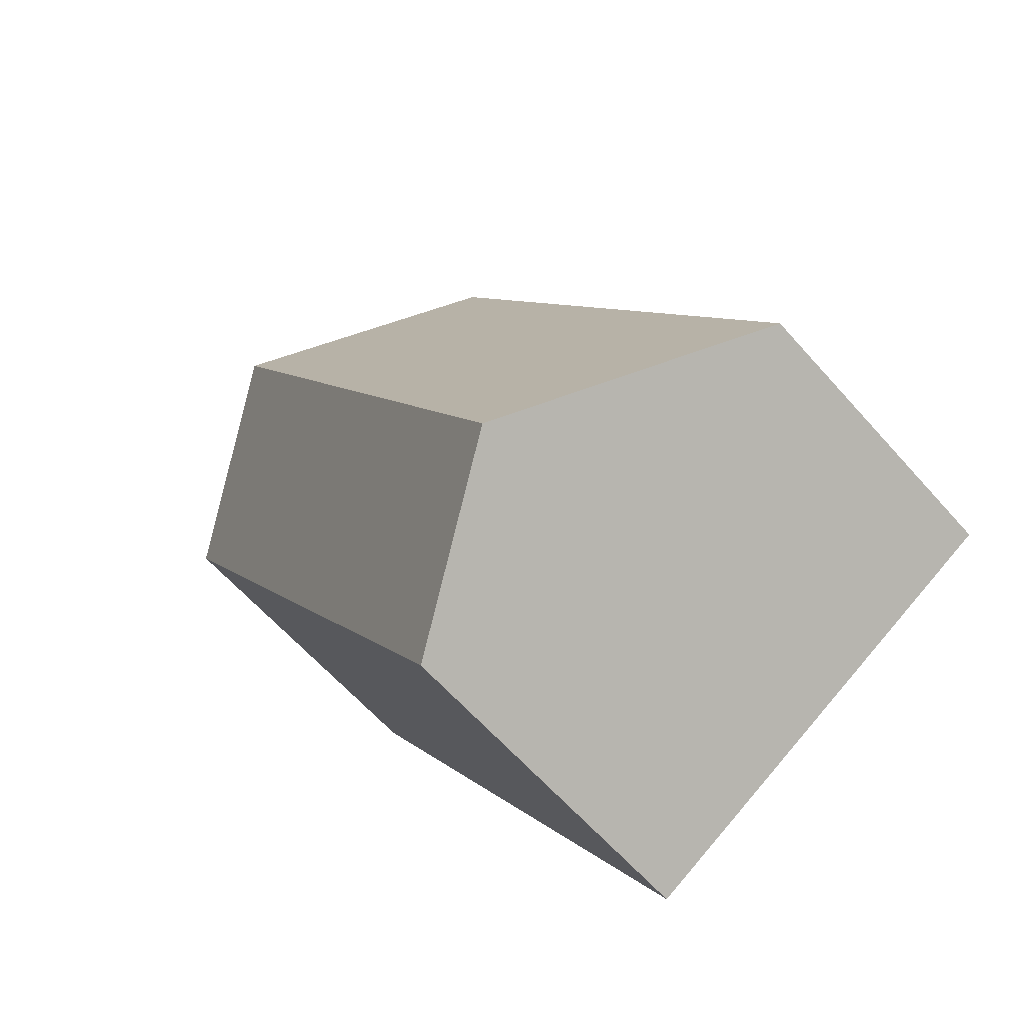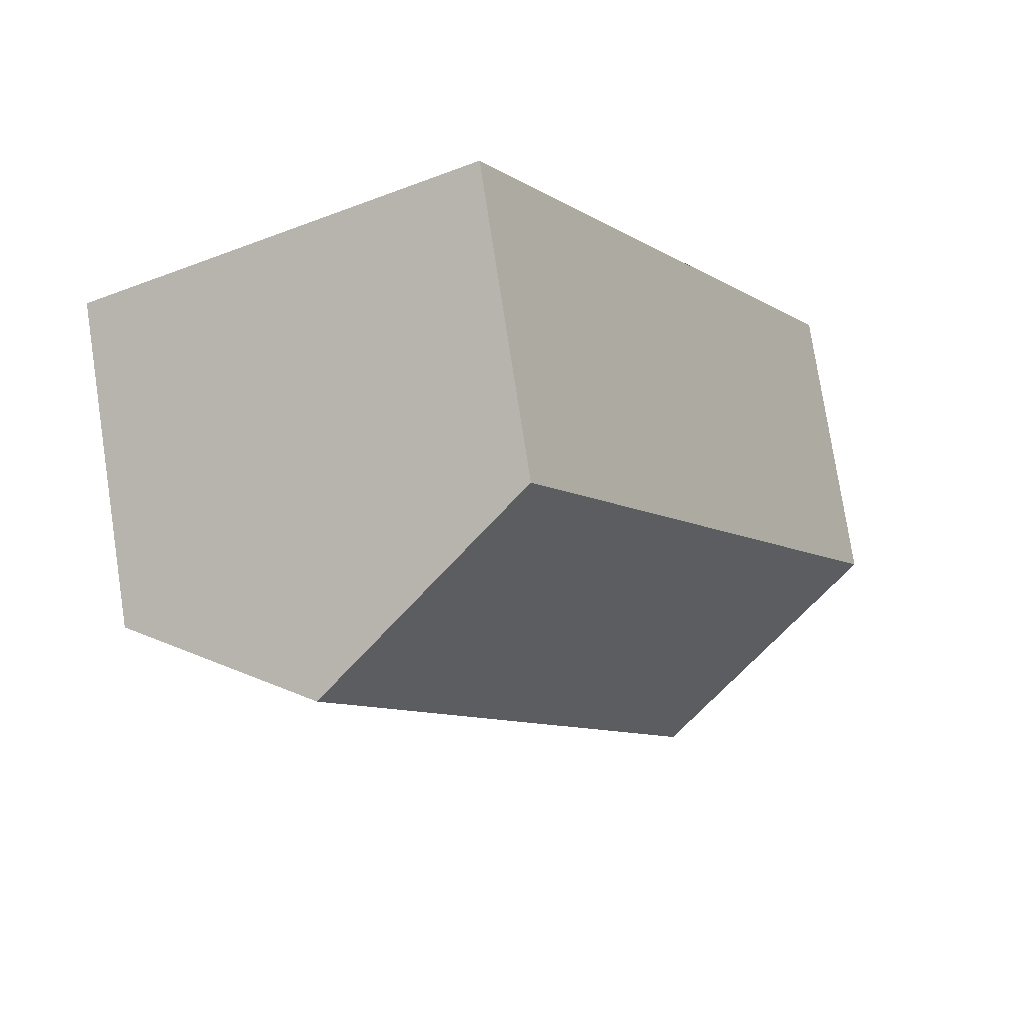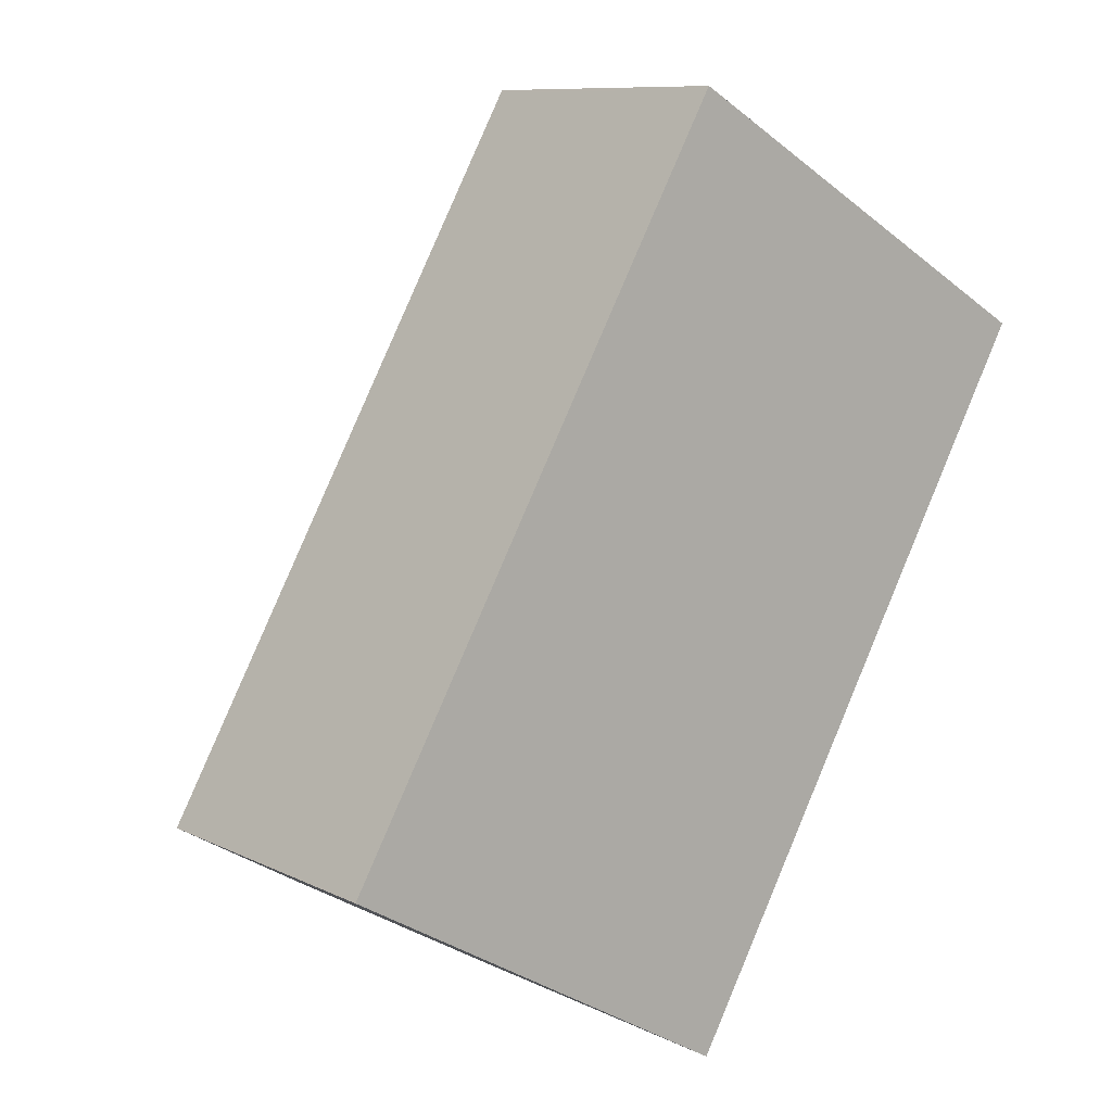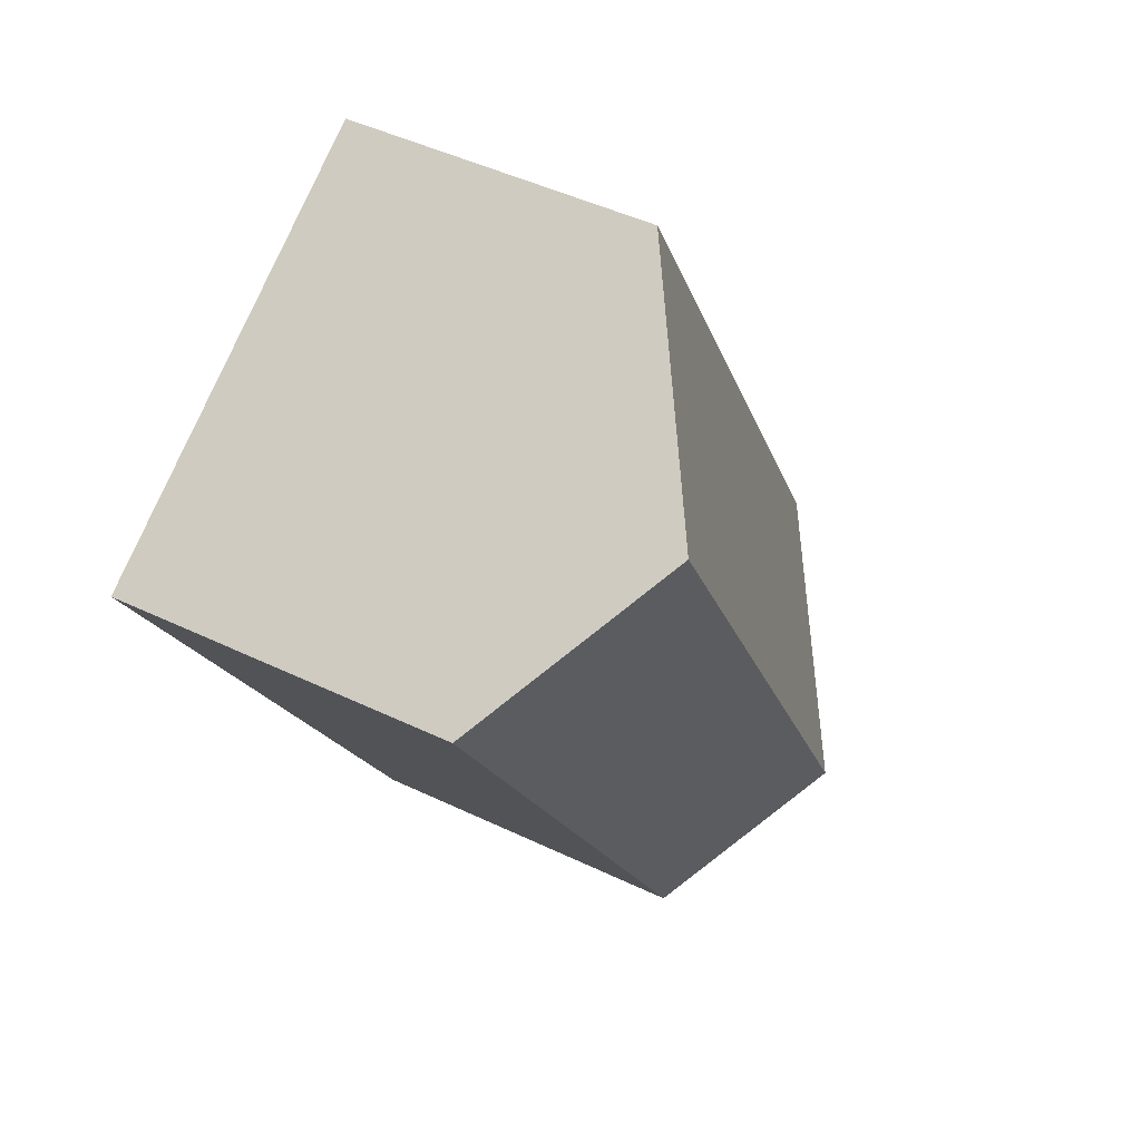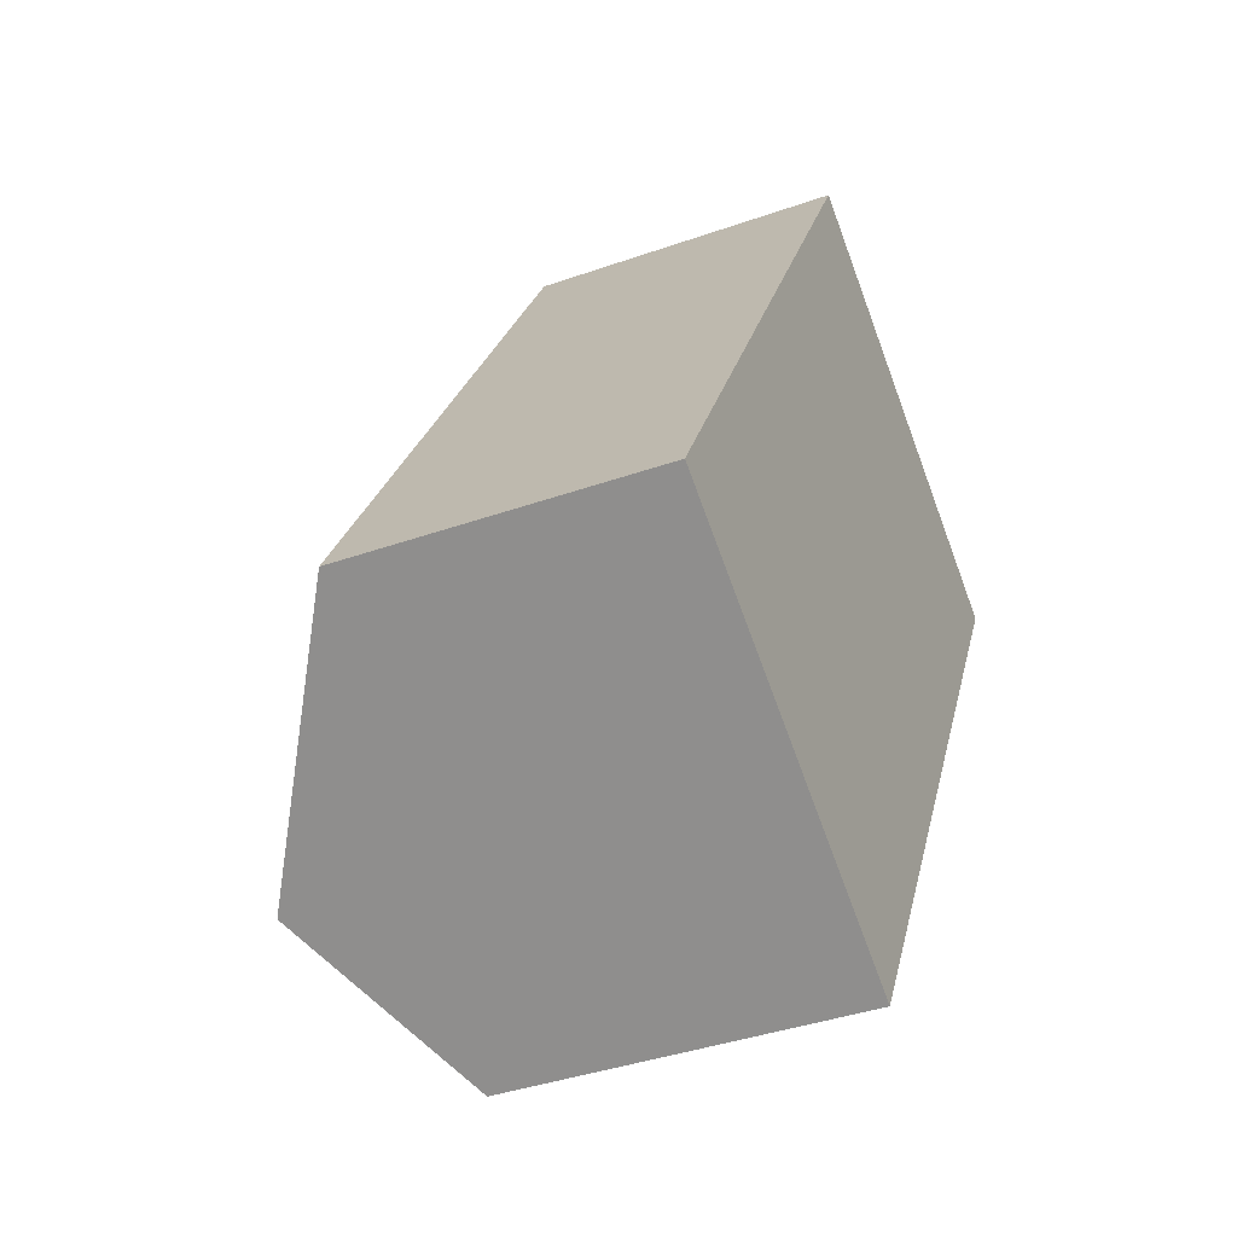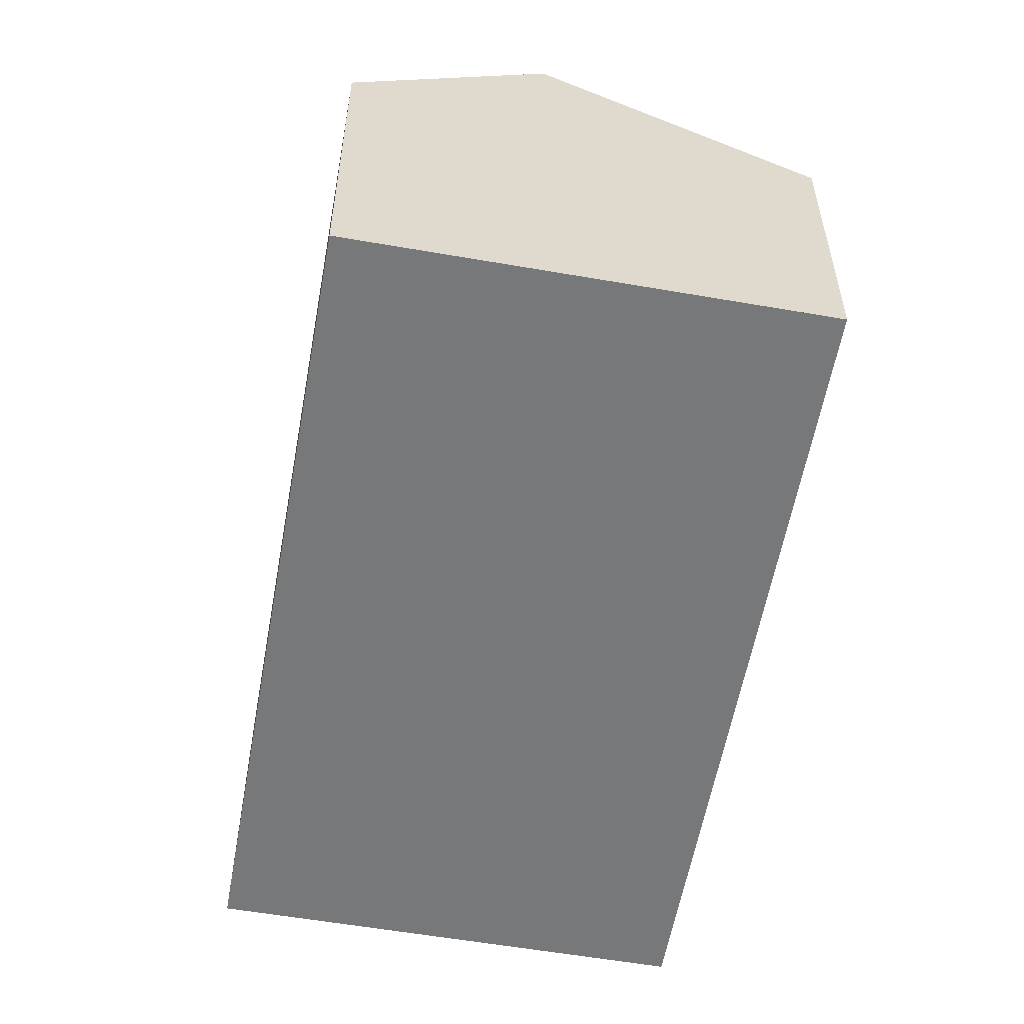
<metadata>
{"format":"obj","ext":"obj","renderer":"f3d","projection":"perspective","resolution":1024,"background":"white","views":[{"elev":-62.4,"azim":41.4,"up":"+Y"},{"elev":77.1,"azim":-8.7,"up":"+Y"},{"elev":9.6,"azim":141.4,"up":"+Y"},{"elev":47.0,"azim":-61.5,"up":"+Y"},{"elev":-39.6,"azim":113.6,"up":"+Y"},{"elev":-57.4,"azim":19.7,"up":"+Z"}]}
</metadata>
<code>
v 19.95 -1613 2.845
v 23.6 -1619 2.776
v 19.86 -1621 3.196
v 16.2 -1615 3.108
v 17.89 -1614 4.192
v 21.43 -1620 4.203
v 19.74 -1613 2.981
v 23.39 -1619 2.912
v 19.96 -1613 2.845
v 19.75 -1613 2.981
v 17.91 -1614 4.192
v 19.63 -1613 3.061
v 23.27 -1619 2.992
v 19.62 -1613 3.061
v 21.43 -1620 4.203
v 17.89 -1614 4.192
v 17.91 -1614 4.192
v 16.22 -1615 3.108
v 16.22 -1615 3.116
v 16.23 -1615 3.116
v 19.87 -1621 3.204
v 23.59 -1619 2.776
v 23.38 -1619 2.912
v 23.26 -1619 2.992
v 21.42 -1620 4.203
v 21.42 -1620 4.203
v 19.86 -1621 3.204
v 19.85 -1621 3.196
v 19.96 -1613 2.845
v 19.95 -1613 2.845
v 19.95 -1613 4.441e-16
v 19.96 -1613 0
v 23.39 -1619 2.912
v 23.6 -1619 2.776
v 23.6 -1619 0
v 23.39 -1619 0
v 19.85 -1621 3.196
v 19.86 -1621 3.196
v 19.86 -1621 4.441e-16
v 19.85 -1621 0
v 16.22 -1615 3.116
v 16.2 -1615 3.108
v 16.2 -1615 0
v 16.22 -1615 0
v 19.62 -1613 3.061
v 17.89 -1614 4.192
v 17.89 -1614 0
v 19.62 -1613 0
v 19.95 -1613 2.845
v 19.74 -1613 2.981
v 19.74 -1613 -4.441e-16
v 19.95 -1613 4.441e-16
v 23.27 -1619 2.992
v 23.39 -1619 2.912
v 23.39 -1619 0
v 23.27 -1619 0
v 23.59 -1619 2.776
v 19.96 -1613 2.845
v 19.96 -1613 0
v 23.59 -1619 0
v 21.43 -1620 4.203
v 23.27 -1619 2.992
v 23.27 -1619 0
v 21.43 -1620 -8.882e-16
v 19.74 -1613 2.981
v 19.62 -1613 3.061
v 19.62 -1613 0
v 19.74 -1613 -4.441e-16
v 19.87 -1621 3.204
v 21.43 -1620 4.203
v 21.43 -1620 -8.882e-16
v 19.87 -1621 0
v 16.2 -1615 3.108
v 16.22 -1615 3.108
v 16.22 -1615 4.441e-16
v 16.2 -1615 0
v 17.89 -1614 4.192
v 16.22 -1615 3.116
v 16.22 -1615 0
v 17.89 -1614 0
v 19.86 -1621 3.196
v 19.87 -1621 3.204
v 19.87 -1621 0
v 19.86 -1621 4.441e-16
v 23.6 -1619 2.776
v 23.59 -1619 2.776
v 23.59 -1619 0
v 23.6 -1619 0
v 16.22 -1615 3.108
v 19.85 -1621 3.196
v 19.85 -1621 0
v 16.22 -1615 4.441e-16
v 19.86 -1621 0
v 16.2 -1615 0
v 19.95 -1613 0
v 23.6 -1619 0
f 12 11 5 14
f 10 7 1 9
f 23 10 9 22
f 25 11 12 24
f 24 12 10 23
f 14 7 10 12
f 20 18 4 19
f 28 18 20 27
f 19 16 17 20
f 27 20 17 26
f 22 2 8 23
f 24 13 6 25
f 23 8 13 24
f 27 21 3 28
f 26 15 21 27
f 30 31 32 29
f 34 35 36 33
f 38 39 40 37
f 42 43 44 41
f 46 47 48 45
f 50 51 52 49
f 54 55 56 53
f 58 59 60 57
f 62 63 64 61
f 66 67 68 65
f 70 71 72 69
f 74 75 76 73
f 78 79 80 77
f 82 83 84 81
f 86 87 88 85
f 90 91 92 89
f 94 95 96 93

</code>
